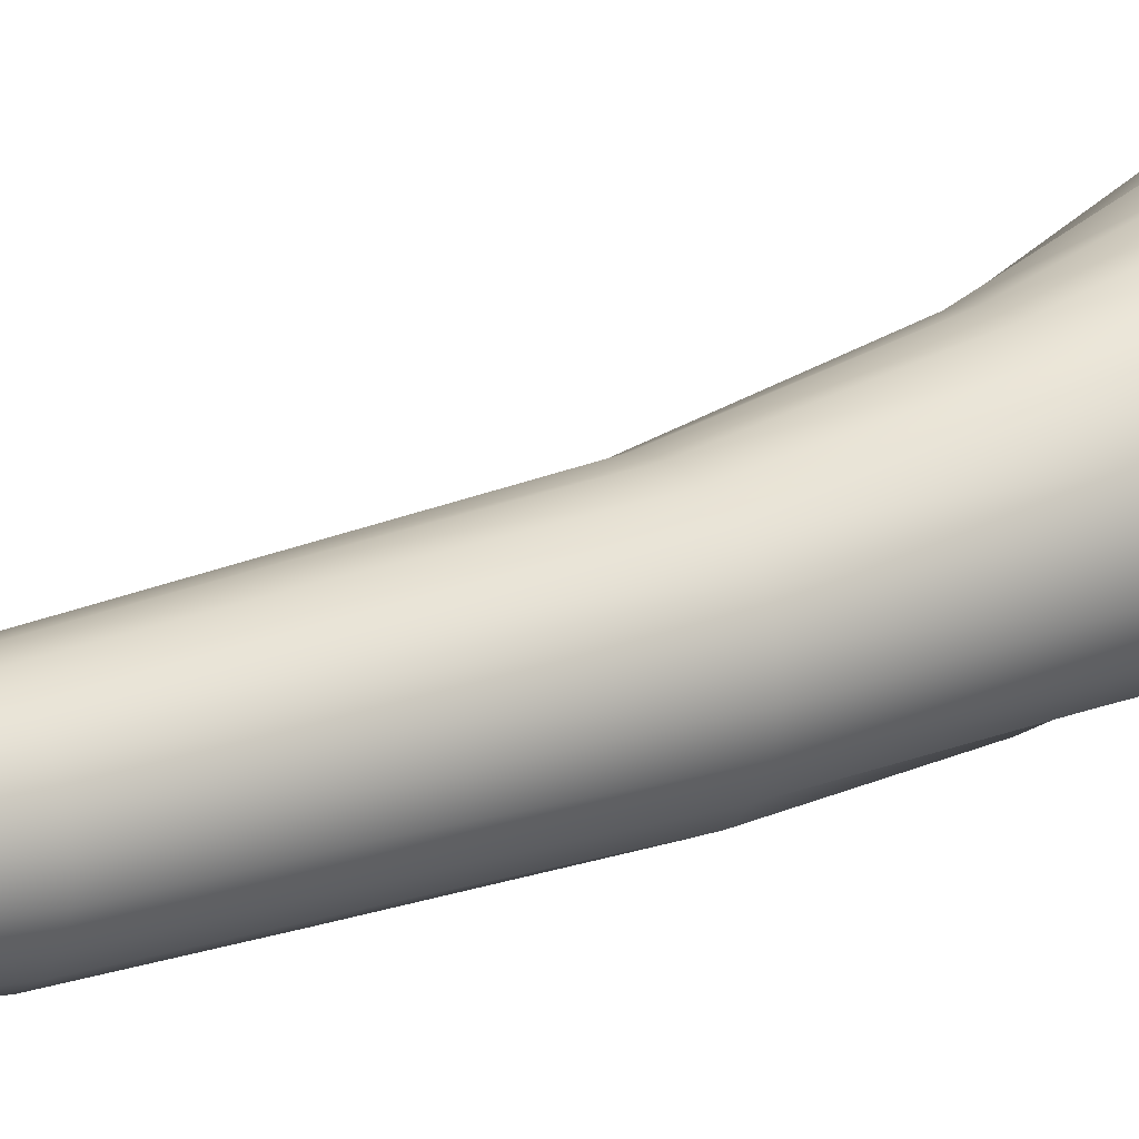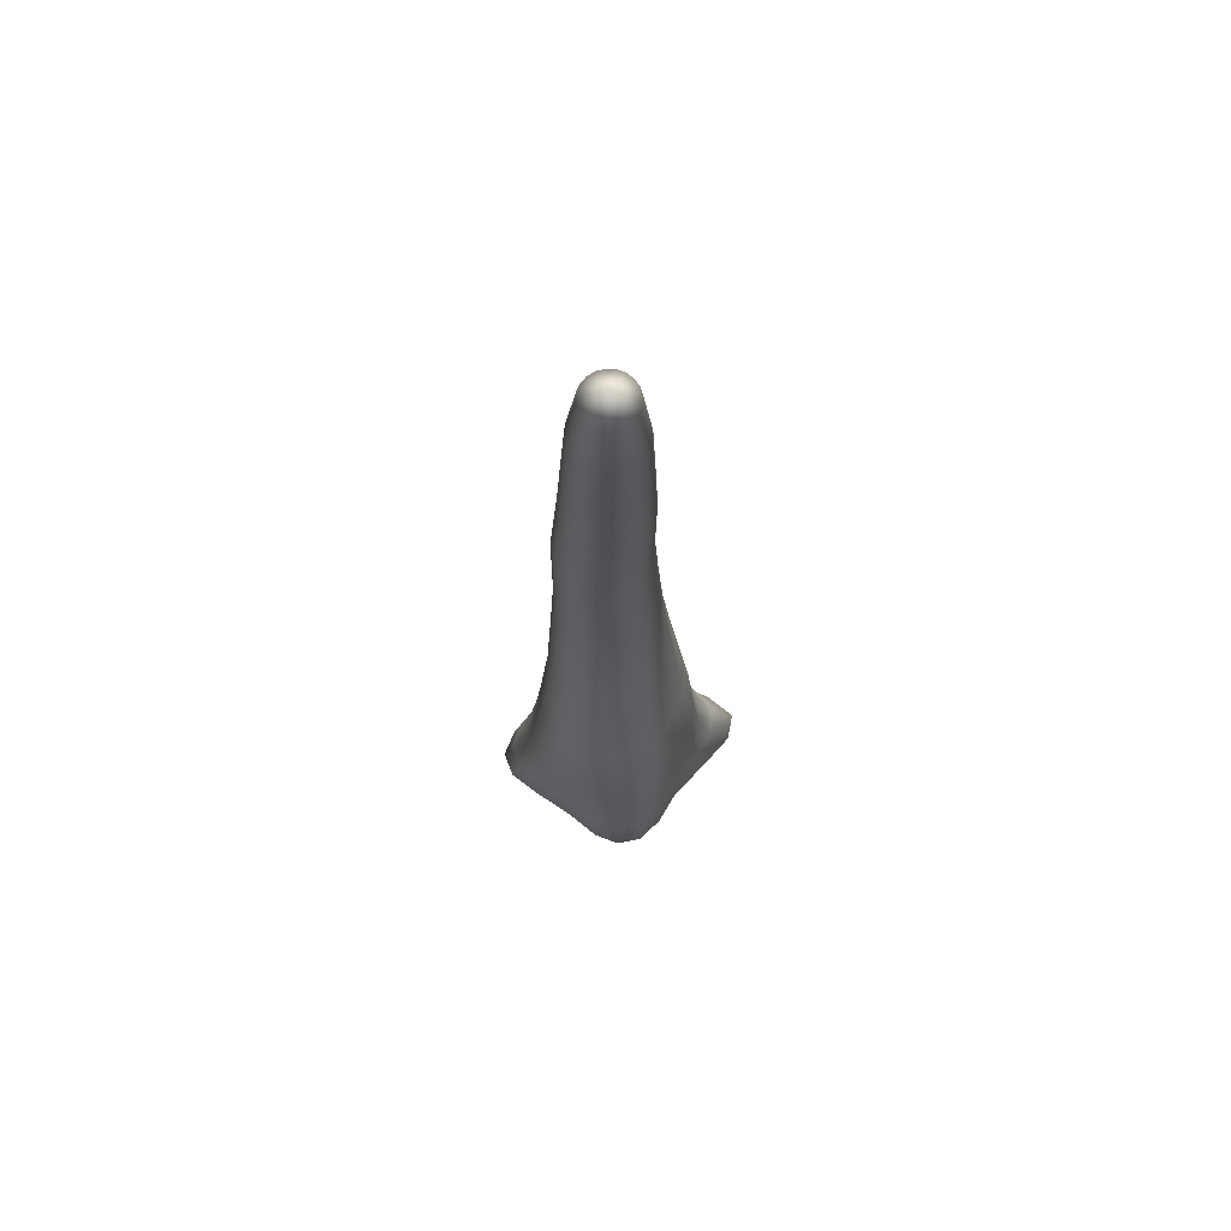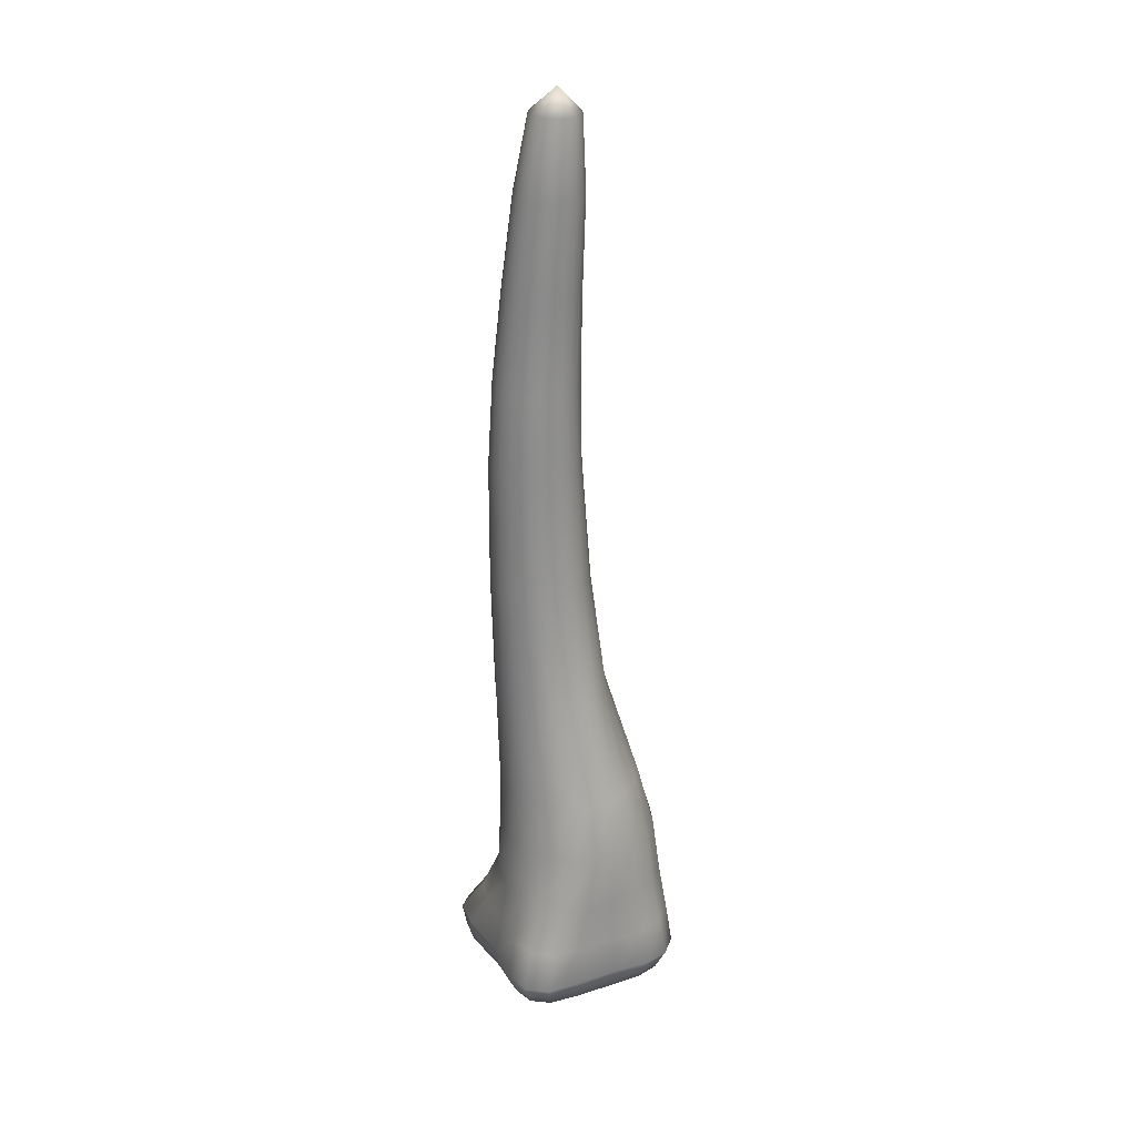
<metadata>
{"format":"obj","ext":"obj","renderer":"f3d","projection":"perspective","resolution":1024,"background":"white","views":[{"elev":17.9,"azim":-126.7,"up":"+Z"},{"elev":71.6,"azim":37.4,"up":"+Y"},{"elev":27.6,"azim":-23.5,"up":"+Y"}]}
</metadata>
<code>
g treeTrunk01
v -1.395 -0.01085 0.03172
v -1.465 0.3227 0.07332
v -1.493 0.3227 0.7647
v -1.376 0.8898 0.6837
v -1.353 0.8898 0.124
v -1.218 1.584 0.5947
v -1.35 0.8898 -0.4864
v -1.297 1.584 0.1602
v -1.557 0.3227 -0.7105
v -1.251 1.584 -0.2763
v -1.204 2.413 0.1668
v -1.195 2.413 -0.2171
v -1.158 3.219 0.1989
v -1.531 0.3227 -1.151
v -1.271 0.8898 -0.8686
v -1.09 1.584 -0.6271
v -1.471 -0.01085 -1.117
v -1.513 -0.01085 -0.7129
v -0.05448 -0.2928 0.005619
v -1.283 -0.01084 -1.326
v -0.05448 -0.2928 0.005619
v -1.335 0.3227 -1.371
v -0.8187 -0.01085 -1.399
v -1.056 0.8898 -1.111
v -1.077 2.413 -0.5621
v -1.184 3.219 -0.13
v -0.8886 0.3227 -1.433
v -0.8501 1.584 -0.9058
v -1.107 3.219 -0.4528
v -1.178 4.71 -0.1174
v 0.01572 -0.01085 -1.328
v -0.05448 -0.2928 0.005619
v 0.6433 -0.01084 -1.5
v 1.047 -0.01085 -1.479
v -0.7092 0.8898 -1.225
v -0.05933 0.3227 -1.39
v -0.8547 2.413 -0.8458
v -1.176 4.71 -0.3844
v -1.159 6.435 -0.1867
v 0.6423 0.3227 -1.599
v -0.1103 0.8898 -1.165
v -0.5377 1.584 -1.12
v -0.9364 3.219 -0.7368
v -0.5503 2.413 -1.041
v -0.1311 1.584 -1.045
v 0.444 0.8898 -1.397
v 1.122 0.3227 -1.592
v -1.09 4.71 -0.6404
v -1.183 6.435 -0.414
v -0.6821 3.219 -0.9506
v -0.1637 2.413 -1.048
v 1.212 -0.01085 -1.189
v -0.05448 -0.2928 0.005619
v 1.293 0.3227 -1.238
v 0.8731 0.8898 -1.338
v 1.081 0.8898 -1.017
v 0.2934 1.584 -1.283
v 0.6464 1.584 -1.164
v 0.2018 2.413 -1.167
v -0.3511 3.219 -0.991
v -0.9268 4.71 -0.8498
v -1.135 6.435 -0.6379
v -1.182 8.239 -0.3481
v -1.16 8.239 -0.5534
v -1.096 9.446 -0.3682
v -1.022 6.435 -0.8363
v -0.6798 4.71 -0.9305
v -0.04525 3.219 -1.118
v 0.5472 2.413 -1.072
v -1.08 9.446 -0.5602
v -0.9685 10.76 -0.3068
v -1.075 8.239 -0.7418
v -0.8526 6.435 -0.9899
v -0.4534 4.71 -1.096
v -0.9574 10.76 -0.4789
v -0.8191 12.1 -0.2227
v -1.006 9.446 -0.7379
v -0.9363 8.239 -0.8947
v -0.812 12.1 -0.374
v -0.6258 13.18 -0.166
v -0.8936 10.76 -0.6392
v -0.6223 13.19 -0.2773
v -0.2525 13.52 -0.1906
v -0.7585 12.1 -0.5158
v -0.8808 9.446 -0.8841
v -0.6447 6.435 -1.084
v -0.5846 13.19 -0.382
v -0.2525 13.52 -0.1906
v -0.7834 10.76 -0.772
v -0.7572 8.239 -0.9973
v -0.6638 12.1 -0.634
v -0.7165 9.447 -0.9844
v -0.5163 13.19 -0.47
v -0.2525 13.52 -0.1906
v -0.6376 10.76 -0.8642
v -0.5371 12.11 -0.7173
v -0.4243 13.19 -0.5327
v -0.2525 13.52 -0.1906
v -0.4193 6.435 -1.108
v -0.5551 8.239 -1.039
v -0.5294 9.447 -1.029
v -0.4703 10.76 -0.9068
v -0.391 12.11 -0.7573
v -0.1865 4.71 -1.118
v -0.3174 13.19 -0.5639
v -0.2525 13.52 -0.1906
v -0.2062 13.19 -0.5606
v -0.2396 12.11 -0.7502
v -0.2981 10.76 -0.8957
v -0.3376 9.447 -1.014
v 0.2766 3.219 -1.062
v -0.35 8.239 -1.017
v -0.1977 6.435 -1.062
v 0.09296 4.71 -1.088
v 0.599 3.219 -0.9482
v 0.829 2.413 -0.845
v 0.9036 1.584 -0.8925
v 1.113 0.8898 -0.527
v 1.246 0.3227 -0.6409
v 1.062 1.584 -0.4994
v 0.9848 2.413 -0.4974
v 1.123 0.8898 -0.0005666
v 0.7512 3.219 -0.6378
v 1.174 0.3227 0.01457
v 0.2626 4.71 -0.8742
v 0.7813 3.219 -0.2992
v 0.9817 2.413 -0.1058
v -0.001863 6.435 -0.9481
v 0.3697 4.71 -0.6241
v -0.1619 8.239 -0.9324
v 0.1492 6.435 -0.7787
v -0.16 9.447 -0.9396
v -0.009166 8.239 -0.7936
v -0.1378 10.76 -0.8319
v -0.01395 9.447 -0.8143
v -0.09778 12.11 -0.6967
v -0.005014 10.77 -0.7217
v -0.1015 13.18 -0.5231
v -0.2525 13.52 -0.1906
v 0.02054 12.11 -0.602
v -0.0135 13.18 -0.455
v -0.2525 13.52 -0.1906
v 0.2406 6.435 -0.5702
v 0.09322 8.239 -0.6143
v 0.469 4.71 -0.3885
v 0.8823 3.219 0.01106
v 1.066 2.413 0.2509
v 1.136 1.584 0.3771
v 1.041 1.584 -0.01675
v 1.18 0.8898 0.459
v 1.232 0.3227 0.5171
v 1.099 -0.01204 0.5004
v 1.079 -0.02842 0.03439
v 0.4579 4.71 -0.1235
v 0.2636 6.435 -0.3429
v 0.1352 8.239 -0.4121
v 0.08623 9.447 -0.6499
v 0.1307 9.447 -0.4626
v 0.08722 10.77 -0.5759
v 0.1299 10.77 -0.4087
v 0.1038 12.11 -0.4754
v 0.1439 12.11 -0.3292
v 0.04908 13.18 -0.363
v -0.2525 13.52 -0.1906
v 0.08012 13.18 -0.2561
v -0.2525 13.52 -0.1906
v 1.174 0.3227 0.01457
v 1.113 0.8898 -0.527
v 1.246 0.3227 -0.6409
v 1.079 -0.02842 0.03439
v 1.176 -0.01085 -0.6304
v -0.05448 -0.2928 0.005619
v 1.212 -0.01085 -1.189
v 1.293 0.3227 -1.238
v 1.081 0.8898 -1.017
v -0.05448 -0.2928 0.005619
v 1.099 -0.01204 0.5004
v -0.05448 -0.2928 0.005619
v 1.029 -0.01085 0.8388
v 1.232 0.3227 0.5171
v 0.824 -0.01085 1.063
v 1.164 0.3227 0.9263
v 1.18 0.8898 0.459
v 1.1 0.8898 0.8538
v 1.136 1.584 0.3771
v 0.9304 0.3227 1.195
v 1.021 1.584 0.7306
v 1.066 2.413 0.2509
v 0.5028 -0.01085 1.167
v -0.05448 -0.2928 0.005619
v 0.8577 0.8898 1.115
v 0.9572 2.413 0.5978
v 0.8823 3.219 0.01106
v -0.001678 -0.02025 1.186
v -0.5909 -0.01085 1.222
v 0.5651 0.3227 1.306
v 0.7696 1.584 0.9918
v 0.8142 3.219 0.3337
v 0.469 4.71 -0.3885
v 0.04189 0.3227 1.289
v 0.4889 0.8898 1.232
v 0.7326 2.413 0.8749
v 0.4579 4.71 -0.1235
v 0.2406 6.435 -0.5702
v 0.4199 1.584 1.147
v 0.03461 0.8898 1.231
v -0.5993 0.3227 1.332
v 0.6461 3.219 0.6199
v 0.4233 2.413 1.064
v 0.01599 1.584 1.224
v 0.3606 4.71 0.1302
v 0.2636 6.435 -0.3429
v 0.4018 3.219 0.8387
v 0.2159 6.435 -0.1191
v 0.1352 8.239 -0.4121
v -1.006 -0.01085 1.205
v -0.05448 -0.2928 0.005619
v -1.268 -0.01085 1.042
v -0.499 0.8898 1.271
v -1.08 0.3227 1.334
v 0.07175 2.413 1.161
v 0.2183 4.71 0.3505
v -0.3881 1.584 1.241
v -0.9498 0.8898 1.253
v -1.393 0.3227 1.144
v 0.1025 3.219 0.9691
v -0.2916 2.413 1.162
v -0.7512 1.584 1.149
v -1.371 -0.01085 0.7118
v -0.05448 -0.2928 0.005619
v -1.256 0.8898 1.052
v -1.493 0.3227 0.7647
v -1.395 -0.01085 0.03172
v -0.05448 -0.2928 0.005619
v -1.376 0.8898 0.6837
v -1.038 1.584 0.9291
v -1.218 1.584 0.5947
v -0.6347 2.413 1.059
v -0.9176 2.413 0.8465
v -0.2215 3.219 0.9985
v -0.5375 3.219 0.9249
v 0.01727 4.71 0.5089
v -0.2267 4.71 0.5923
v 0.1023 6.435 0.07932
v -0.06622 6.435 0.2329
v 0.1127 8.239 -0.2068
v 0.1307 9.447 -0.4626
v 0.028 8.239 -0.01848
v 0.1152 9.447 -0.2707
v 0.1299 10.77 -0.4087
v 0.1188 10.76 -0.2365
v 0.1439 12.11 -0.3292
v 0.04126 9.447 -0.09299
v -0.1107 8.239 0.1345
v -0.2731 6.435 0.3267
v 0.1368 12.11 -0.1779
v 0.08012 13.18 -0.2561
v 0.05498 10.76 -0.07623
v -0.08403 9.447 0.0532
v 0.07659 13.18 -0.1448
v -0.2525 13.52 -0.1906
v 0.08329 12.11 -0.03617
v -0.4872 4.71 0.5925
v -0.2898 8.239 0.237
v -0.05522 10.76 0.05653
v 0.03882 13.17 -0.03997
v -0.2525 13.52 -0.1906
v -0.01142 12.11 0.08211
v -0.2483 9.447 0.1535
v -0.4982 6.435 0.3513
v -0.8159 3.219 0.7556
v -0.02946 13.17 0.0481
v -0.2525 13.52 -0.1906
v -0.2011 10.76 0.1487
v -0.4919 8.239 0.2792
v -0.7347 4.71 0.5101
v -1.113 2.413 0.5393
v -0.138 12.11 0.1653
v -0.4355 9.446 0.1981
v -0.7196 6.435 0.3047
v -1.031 3.219 0.5054
v -1.297 1.584 0.1602
v -1.353 0.8898 0.124
v -1.204 2.413 0.1668
v -1.158 3.219 0.1989
v -0.9456 4.71 0.3531
v -0.697 8.239 0.2568
v -0.9155 6.435 0.1911
v -1.099 4.71 0.1366
v -1.184 3.219 -0.13
v -1.195 2.413 -0.2171
v -1.178 4.71 -0.1174
v -1.067 6.435 0.02179
v -1.159 6.435 -0.1867
v -0.8851 8.239 0.1721
v -0.6273 9.446 0.1827
v -1.038 8.239 0.03331
v -0.3683 10.76 0.1914
v -0.8049 9.446 0.1087
v -0.5405 10.76 0.1802
v -0.2842 12.1 0.2054
v -0.1216 13.17 0.1108
v -0.2525 13.52 -0.1906
v -0.2285 13.18 0.1419
v -0.2525 13.52 -0.1906
v -0.4356 12.1 0.1983
v -0.7008 10.76 0.1165
v -0.9509 9.446 -0.01661
v -0.3398 13.18 0.1385
v -0.2525 13.52 -0.1906
v -0.4445 13.18 0.1009
v -0.5774 12.1 0.1448
v -0.8336 10.76 0.006262
v -1.14 8.239 -0.146
v -0.6958 12.1 0.05007
v -1.051 9.446 -0.181
v -1.183 6.435 -0.414
v -1.176 4.71 -0.3844
v -1.182 8.239 -0.3481
v -1.096 9.446 -0.3682
v -0.9259 10.76 -0.1396
v -0.9685 10.76 -0.3068
v -0.779 12.1 -0.07655
v -0.8191 12.1 -0.2227
v -0.5323 13.18 0.03279
v -0.2525 13.52 -0.1906
v -0.5948 13.18 -0.0592
v -0.2525 13.52 -0.1906
v -0.6258 13.18 -0.166
v -0.2525 13.52 -0.1906
v 1.123 0.8898 -0.0005666
v 1.041 1.584 -0.01675
v 1.062 1.584 -0.4994
v 0.9848 2.413 -0.4974
v 0.9817 2.413 -0.1058
v 0.7512 3.219 -0.6378
v -0.05448 -0.2928 0.005619
v -1.513 -0.01085 -0.7129
v -1.465 0.3227 0.07332
v -1.557 0.3227 -0.7105
g treeTrunk01_0
f 3 2 1
f 3 4 2
f 4 5 2
f 4 6 5
f 5 8 7
f 5 7 9
f 8 10 7
f 8 11 10
f 11 12 10
f 11 13 12
f 9 7 14
f 7 10 15
f 7 15 14
f 10 12 16
f 10 16 15
f 9 14 17
f 18 9 17
f 17 19 18
f 17 14 20
f 20 21 17
f 14 15 22
f 14 22 20
f 23 21 20
f 20 22 23
f 15 24 22
f 15 16 24
f 12 25 16
f 12 26 25
f 22 27 23
f 22 24 27
f 16 28 24
f 16 25 28
f 26 29 25
f 26 30 29
f 23 27 31
f 31 32 23
f 33 21 31
f 34 32 33
f 24 35 27
f 24 28 35
f 27 36 31
f 31 36 33
f 27 35 36
f 25 37 28
f 25 29 37
f 30 38 29
f 30 39 38
f 36 40 33
f 33 40 34
f 35 41 36
f 36 41 40
f 28 42 35
f 28 37 42
f 35 42 41
f 29 43 37
f 29 38 43
f 37 44 42
f 37 43 44
f 42 45 41
f 42 44 45
f 41 46 40
f 41 45 46
f 40 47 34
f 40 46 47
f 38 48 43
f 38 49 48
f 43 50 44
f 43 48 50
f 44 51 45
f 44 50 51
f 34 47 52
f 52 53 34
f 47 54 52
f 47 55 54
f 46 55 47
f 55 56 54
f 45 57 46
f 46 57 55
f 45 51 57
f 57 58 55
f 55 58 56
f 51 59 57
f 57 59 58
f 50 60 51
f 51 60 59
f 50 61 60
f 48 61 50
f 48 62 61
f 49 62 48
f 49 63 62
f 63 64 62
f 63 65 64
f 62 66 61
f 62 64 66
f 61 67 60
f 61 66 67
f 60 68 59
f 60 67 68
f 59 69 58
f 59 68 69
f 65 70 64
f 65 71 70
f 64 72 66
f 64 70 72
f 66 73 67
f 66 72 73
f 67 74 68
f 67 73 74
f 71 75 70
f 71 76 75
f 70 77 72
f 70 75 77
f 72 78 73
f 72 77 78
f 76 79 75
f 76 80 79
f 75 81 77
f 75 79 81
f 80 82 79
f 80 83 82
f 79 82 84
f 79 84 81
f 77 81 85
f 77 85 78
f 73 78 86
f 73 86 74
f 82 87 84
f 82 88 87
f 81 84 89
f 81 89 85
f 78 85 90
f 78 90 86
f 84 87 91
f 84 91 89
f 85 89 92
f 85 92 90
f 87 93 91
f 87 94 93
f 89 91 95
f 89 95 92
f 91 93 96
f 91 96 95
f 93 97 96
f 93 98 97
f 86 90 99
f 90 92 100
f 90 100 99
f 92 95 101
f 92 101 100
f 95 96 102
f 95 102 101
f 96 97 103
f 96 103 102
f 86 99 104
f 74 86 104
f 97 105 103
f 97 106 105
f 105 106 107
f 103 105 108
f 105 107 108
f 102 103 109
f 103 108 109
f 101 102 110
f 102 109 110
f 74 104 111
f 68 74 111
f 68 111 69
f 101 110 112
f 100 101 112
f 100 112 113
f 99 100 113
f 104 99 114
f 99 113 114
f 111 104 115
f 104 114 115
f 69 111 116
f 111 115 116
f 69 116 117
f 58 69 117
f 58 117 56
f 56 117 118
f 56 118 119
f 117 116 120
f 117 120 118
f 116 121 120
f 116 115 121
f 118 120 122
f 115 123 121
f 115 114 123
f 118 122 124
f 114 125 123
f 114 113 125
f 123 125 126
f 123 126 127
f 113 128 125
f 113 112 128
f 125 129 126
f 125 128 129
f 112 130 128
f 112 110 130
f 128 131 129
f 128 130 131
f 110 132 130
f 110 109 132
f 130 133 131
f 130 132 133
f 109 134 132
f 109 108 134
f 132 135 133
f 132 134 135
f 108 136 134
f 108 107 136
f 134 137 135
f 134 136 137
f 107 138 136
f 107 139 138
f 136 138 140
f 136 140 137
f 138 141 140
f 138 142 141
f 131 133 143
f 133 135 144
f 133 144 143
f 131 143 145
f 129 131 145
f 129 145 146
f 126 129 146
f 126 146 147
f 127 126 147
f 127 147 148
f 149 127 148
f 149 148 150
f 122 149 150
f 122 150 151
f 124 122 151
f 124 151 152
f 153 124 152
f 143 155 154
f 143 144 155
f 144 156 155
f 144 157 156
f 135 157 144
f 157 158 156
f 135 137 157
f 157 159 158
f 137 159 157
f 159 160 158
f 137 140 159
f 159 161 160
f 140 161 159
f 161 162 160
f 140 141 161
f 161 163 162
f 141 163 161
f 141 164 163
f 163 165 162
f 163 166 165
f 169 168 167
f 169 167 170
f 171 169 170
f 170 172 171
f 171 172 173
f 173 174 171
f 174 169 171
f 174 175 169
f 177 176 170
f 179 178 177
f 177 180 179
f 181 178 179
f 180 182 179
f 179 182 181
f 180 183 182
f 183 184 182
f 183 185 184
f 182 186 181
f 182 184 186
f 185 187 184
f 185 188 187
f 181 186 189
f 189 190 181
f 184 191 186
f 184 187 191
f 188 192 187
f 188 193 192
f 194 190 189
f 195 190 194
f 186 196 189
f 189 196 194
f 186 191 196
f 187 197 191
f 187 192 197
f 193 198 192
f 193 199 198
f 196 200 194
f 194 200 195
f 191 201 196
f 191 197 201
f 196 201 200
f 192 202 197
f 192 198 202
f 199 203 198
f 199 204 203
f 197 205 201
f 197 202 205
f 201 206 200
f 201 205 206
f 200 207 195
f 200 206 207
f 198 208 202
f 198 203 208
f 202 209 205
f 202 208 209
f 205 210 206
f 205 209 210
f 203 211 208
f 203 212 211
f 208 213 209
f 208 211 213
f 212 214 211
f 212 215 214
f 195 207 216
f 216 217 195
f 218 217 216
f 206 219 207
f 206 210 219
f 207 220 216
f 216 220 218
f 207 219 220
f 209 221 210
f 209 213 221
f 211 222 213
f 211 214 222
f 210 223 219
f 210 221 223
f 219 224 220
f 219 223 224
f 220 225 218
f 220 224 225
f 213 226 221
f 213 222 226
f 221 227 223
f 221 226 227
f 223 228 224
f 223 227 228
f 218 225 229
f 229 230 218
f 224 231 225
f 224 228 231
f 225 232 229
f 225 231 232
f 229 232 233
f 233 234 229
f 231 235 232
f 231 236 235
f 228 236 231
f 236 237 235
f 227 238 228
f 228 238 236
f 236 239 237
f 238 239 236
f 227 240 238
f 226 240 227
f 238 241 239
f 240 241 238
f 226 242 240
f 222 242 226
f 240 243 241
f 242 243 240
f 222 244 242
f 214 244 222
f 242 245 243
f 244 245 242
f 214 246 244
f 215 246 214
f 215 247 246
f 246 248 244
f 244 248 245
f 247 249 246
f 246 249 248
f 247 250 249
f 250 251 249
f 250 252 251
f 249 253 248
f 249 251 253
f 248 254 245
f 248 253 254
f 245 255 243
f 245 254 255
f 252 256 251
f 252 257 256
f 251 258 253
f 251 256 258
f 253 259 254
f 253 258 259
f 257 260 256
f 257 261 260
f 256 262 258
f 256 260 262
f 243 255 263
f 243 263 241
f 254 264 255
f 254 259 264
f 258 265 259
f 258 262 265
f 260 266 262
f 260 267 266
f 262 266 268
f 262 268 265
f 259 265 269
f 259 269 264
f 255 264 270
f 255 270 263
f 241 263 271
f 241 271 239
f 266 272 268
f 266 273 272
f 265 268 274
f 265 274 269
f 264 269 275
f 264 275 270
f 263 270 276
f 263 276 271
f 239 271 277
f 239 277 237
f 268 272 278
f 268 278 274
f 269 274 279
f 269 279 275
f 270 275 280
f 270 280 276
f 271 276 281
f 271 281 277
f 237 277 282
f 237 282 283
f 277 284 282
f 277 281 284
f 281 285 284
f 276 286 281
f 276 280 286
f 281 286 285
f 275 287 280
f 275 279 287
f 280 288 286
f 280 287 288
f 286 289 285
f 286 288 289
f 285 289 290
f 285 290 291
f 289 292 290
f 289 293 292
f 288 293 289
f 293 294 292
f 287 295 288
f 288 295 293
f 279 296 287
f 287 296 295
f 295 297 293
f 293 297 294
f 279 298 296
f 274 298 279
f 274 278 298
f 296 299 295
f 295 299 297
f 298 300 296
f 296 300 299
f 278 301 298
f 298 301 300
f 278 302 301
f 272 302 278
f 272 303 302
f 302 304 301
f 302 305 304
f 301 306 300
f 301 304 306
f 300 307 299
f 300 306 307
f 299 308 297
f 299 307 308
f 304 309 306
f 304 310 309
f 309 310 311
f 306 309 312
f 306 312 307
f 309 311 312
f 307 312 313
f 307 313 308
f 297 308 314
f 297 314 294
f 312 311 315
f 312 315 313
f 308 313 316
f 308 316 314
f 294 314 317
f 294 317 318
f 314 319 317
f 314 316 319
f 316 320 319
f 313 321 316
f 316 321 320
f 313 315 321
f 321 322 320
f 321 323 322
f 315 323 321
f 323 324 322
f 311 325 315
f 315 325 323
f 311 326 325
f 323 327 324
f 325 327 323
f 325 328 327
f 327 329 324
f 327 330 329
f 333 332 331
f 333 334 332
f 334 335 332
f 334 336 335
f 338 337 233
f 233 339 338
f 339 340 338
f 339 283 340

</code>
